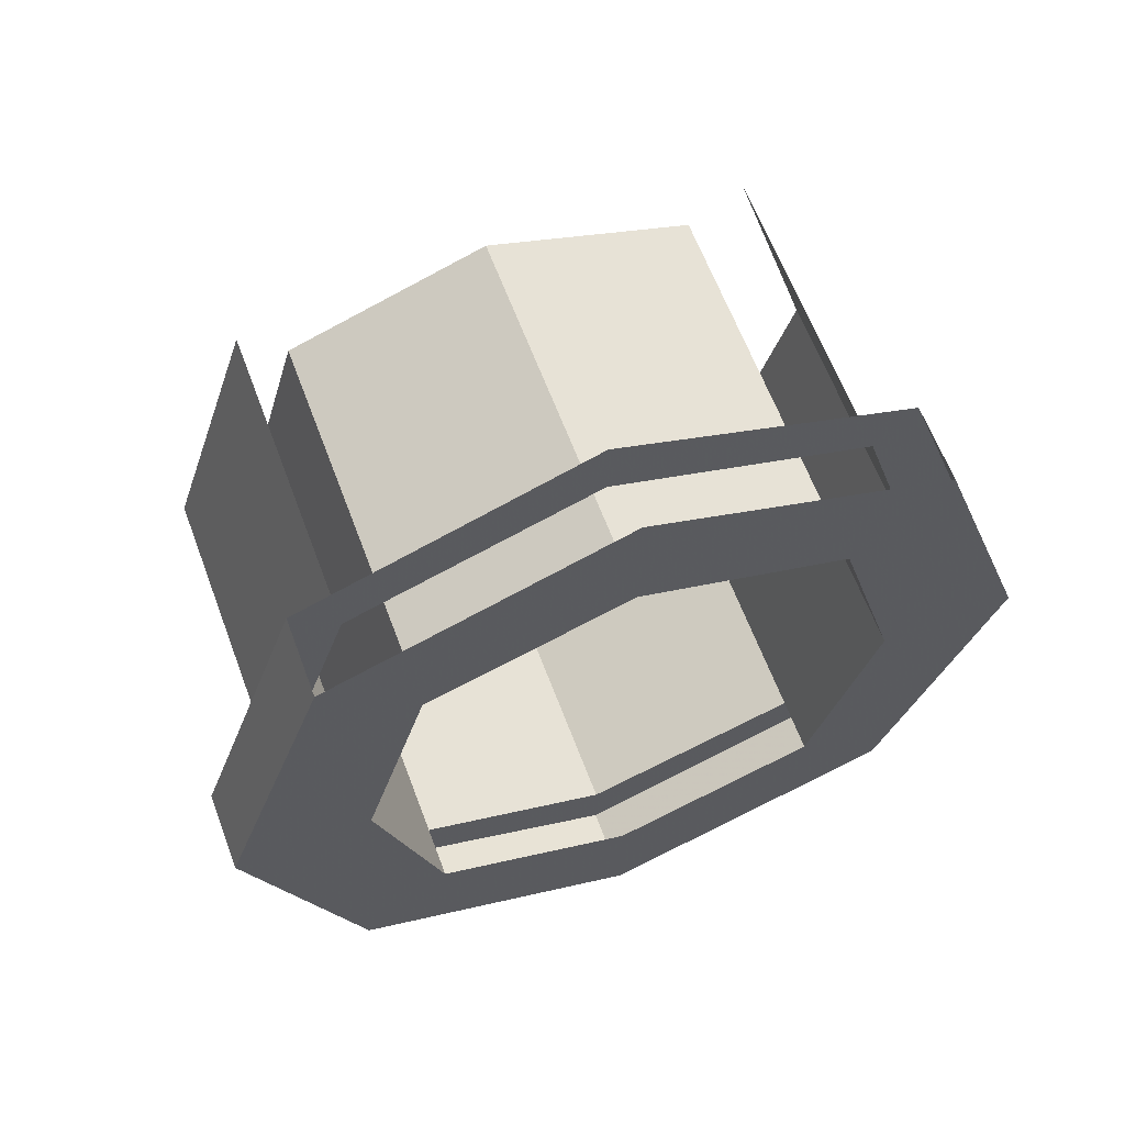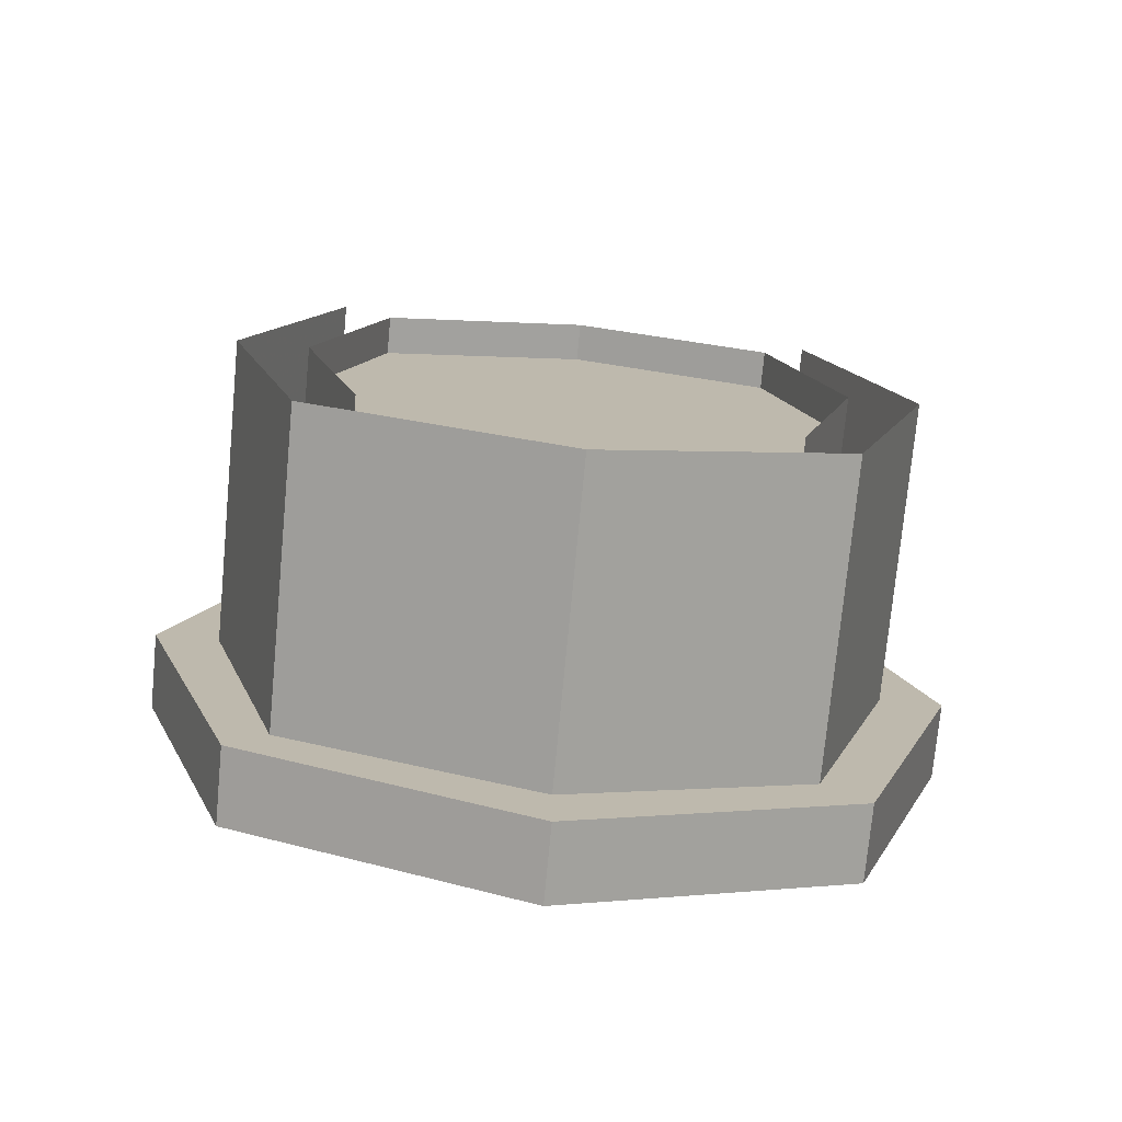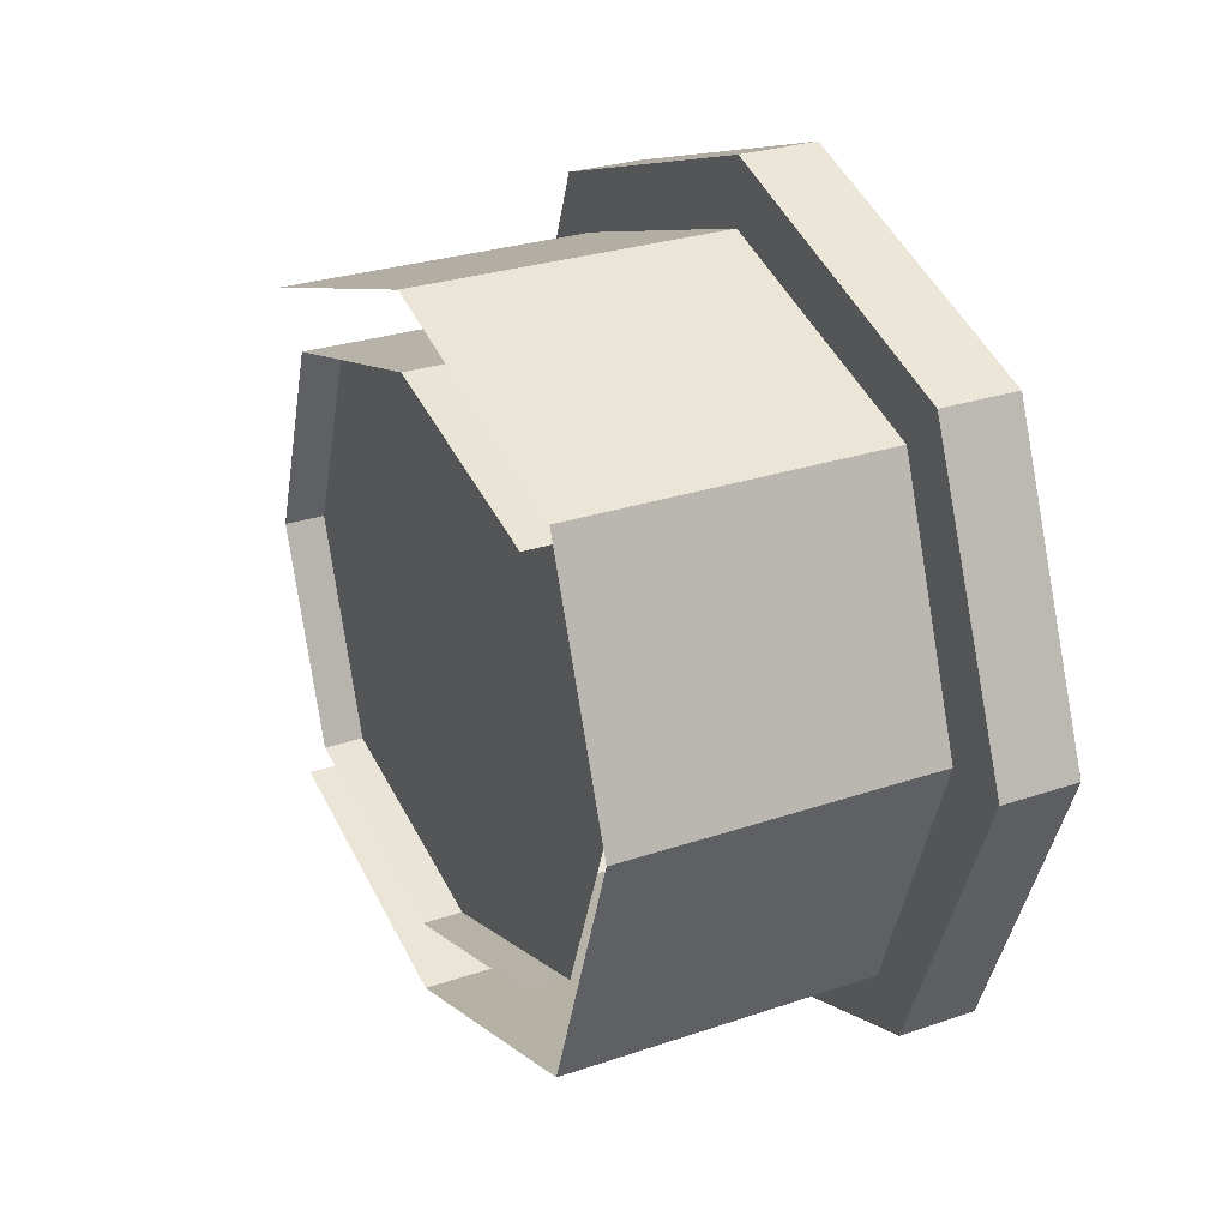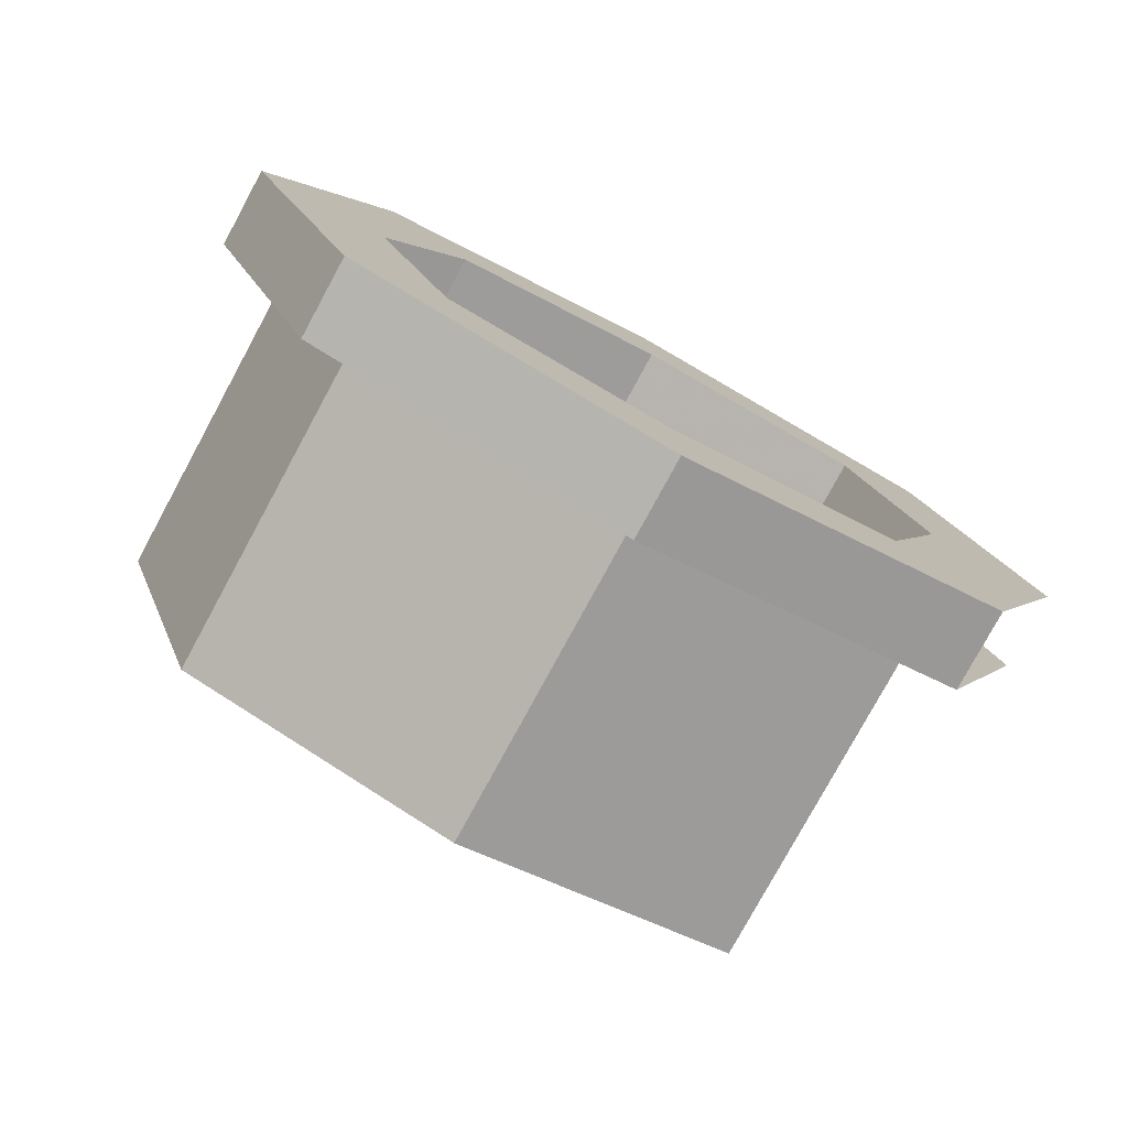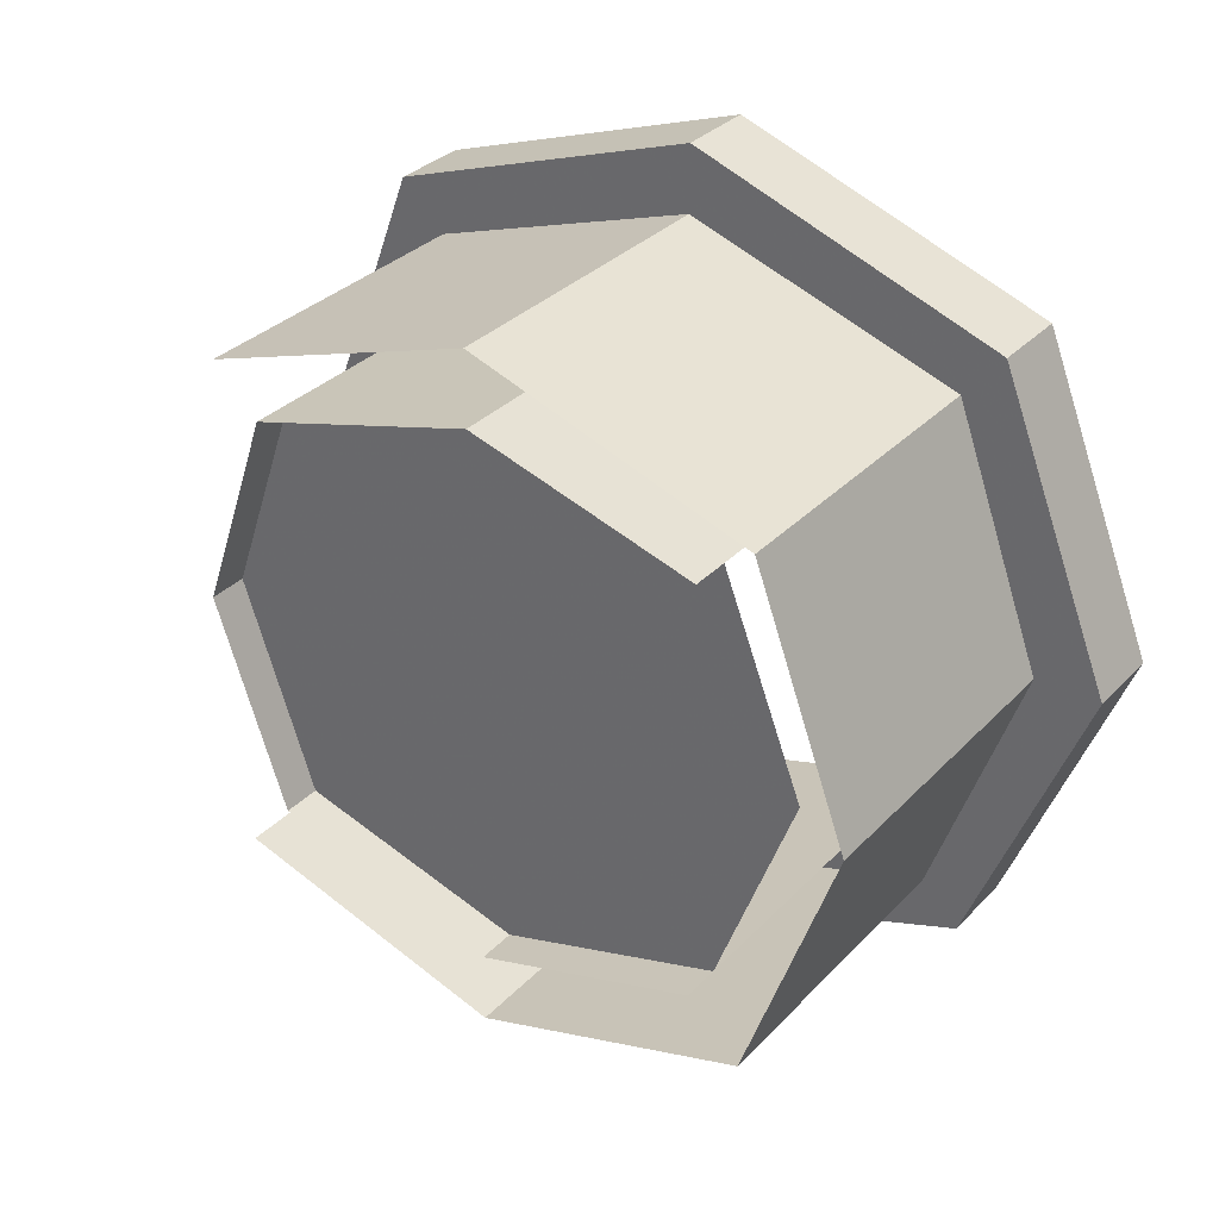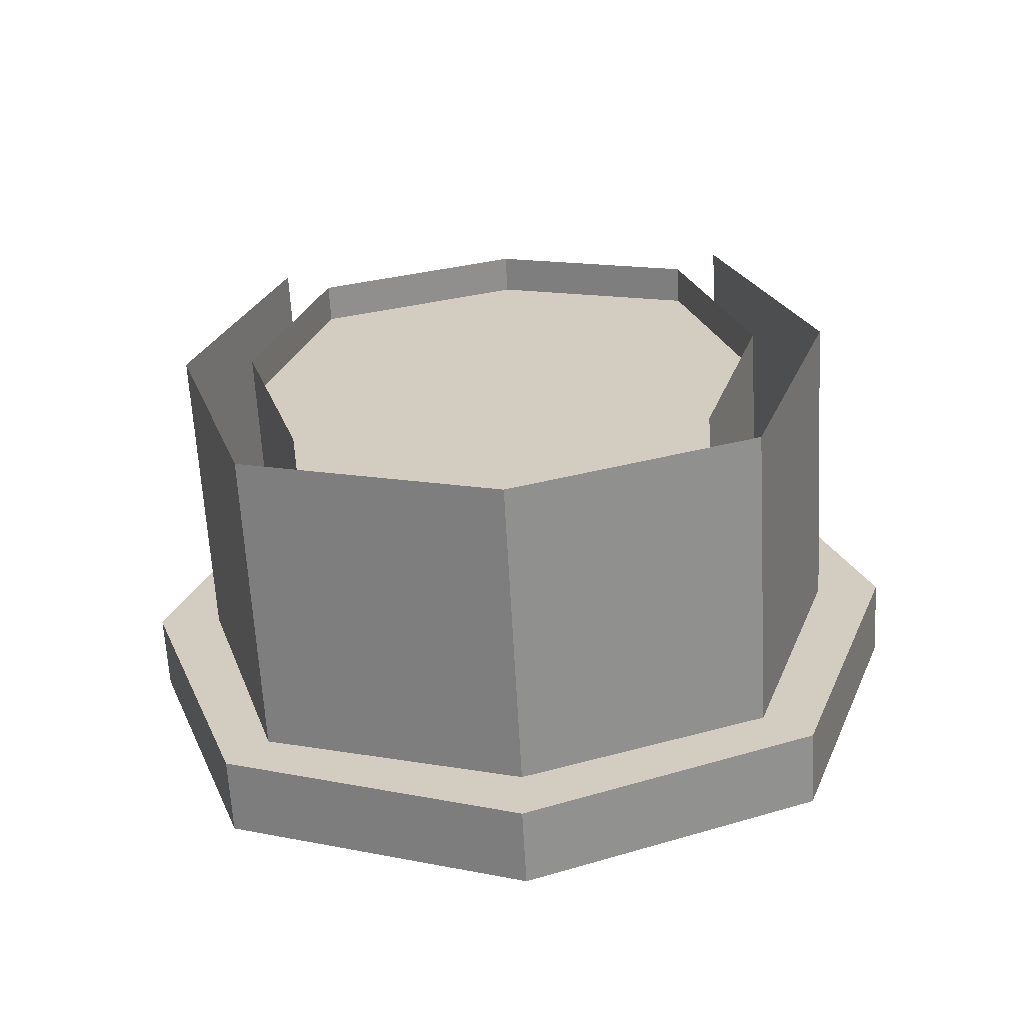
<metadata>
{"format":"obj","ext":"obj","renderer":"f3d","projection":"perspective","resolution":1024,"background":"white","views":[{"elev":63.3,"azim":69.4,"up":"+Y"},{"elev":-75.2,"azim":-95.4,"up":"+Y"},{"elev":27.9,"azim":-27.4,"up":"+Z"},{"elev":-78.4,"azim":61.5,"up":"+Z"},{"elev":32.4,"azim":-54.4,"up":"+Z"},{"elev":-64.7,"azim":-86.8,"up":"+Y"}]}
</metadata>
<code>
v 0 -1.086 -0.3125
v 0 -1.195 0
v -0.375 -1.195 0
v -0.375 -1.086 -0.3125
v 0 -0.7578 -0.4141
v 0 -1.133 -0.3594
v 0 -1.273 0
v 0 -1.086 0.2969
v -0.375 -1.086 0.2969
v 0 -0.4297 -0.3125
v -0.375 -0.7578 -0.4141
v -0.375 -0.4297 -0.3125
v 0 -0.7578 0.4062
v -0.375 -0.7578 0.4062
v 0 -0.4297 0.2969
v -0.375 -0.4297 0.2969
v 0.09375 -0.3984 0
v 0.09375 -0.4844 0.2422
v -0.375 -0.4844 0.2422
v -0.375 -0.3984 0
v 0.09375 -0.4844 -0.25
v 0.09375 -0.2422 0
v 0.09375 -0.375 0.3516
v 0.09375 -0.7578 0.3203
v -0.375 -0.7578 0.3203
v -0.375 -0.4844 -0.25
v 0.09375 -0.7578 -0.3281
v 0.09375 -0.7578 -0.4922
v 0.09375 -0.375 -0.3594
v 0.09375 -1.023 0.2422
v -0.375 -1.023 0.2422
v 0.09375 -1.023 -0.25
v -0.375 -0.7578 -0.3281
v -0.375 -1.023 -0.25
v 0.09375 -1.273 0
v 0.09375 -1.133 0.3516
v 0 -1.133 0.3516
v 0.09375 -1.133 -0.3594
v 0.09375 -1.117 0
v 0.09375 -0.7578 0.4844
v 0 -0.7578 0.4844
v 0 -0.7578 -0.4922
v 0 -0.375 -0.3594
v 0 -0.2422 0
v 0 -0.3203 0
v 0 -0.375 0.3516
v -0.3281 -0.4844 0.2422
v -0.3281 -0.7578 0.3203
v -0.3281 -1.023 0.2422
v -0.3281 -1.117 0
v -0.3281 -1.023 -0.25
v -0.3281 -0.7578 -0.3281
v -0.3281 -0.4844 -0.25
v -0.3281 -0.3984 0
f 1 2 3
f 1 3 4
f 1 4 5
f 1 5 6
f 1 6 2
f 2 6 7
f 2 7 8
f 2 8 9
f 2 9 3
f 10 5 11
f 10 11 12
f 5 4 11
f 8 13 14
f 8 14 9
f 13 15 16
f 13 16 14
f 17 21 22
f 17 22 23
f 17 23 18
f 18 23 24
f 21 27 28
f 21 28 29
f 21 29 22
f 35 36 37
f 35 37 7
f 35 7 38
f 35 38 39
f 35 39 30
f 35 30 36
f 36 30 24
f 36 24 40
f 36 40 41
f 36 41 37
f 37 41 8
f 37 8 7
f 38 7 6
f 38 6 28
f 38 28 27
f 38 27 32
f 38 32 39
f 29 28 42
f 29 42 43
f 43 42 5
f 43 5 10
f 43 10 44
f 44 10 45
f 44 45 15
f 44 15 46
f 46 15 41
f 46 41 40
f 46 40 23
f 23 40 24
f 28 6 42
f 42 6 5
f 8 41 13
f 13 41 15
f 17 18 19
f 17 19 20
f 17 20 21
f 18 24 25
f 18 25 19
f 21 20 26
f 21 26 27
f 24 30 31
f 24 31 25
f 32 27 33
f 32 33 34
f 27 26 33
f 47 48 49
f 47 49 50
f 47 50 51
f 47 51 52
f 47 52 53
f 47 53 54

</code>
